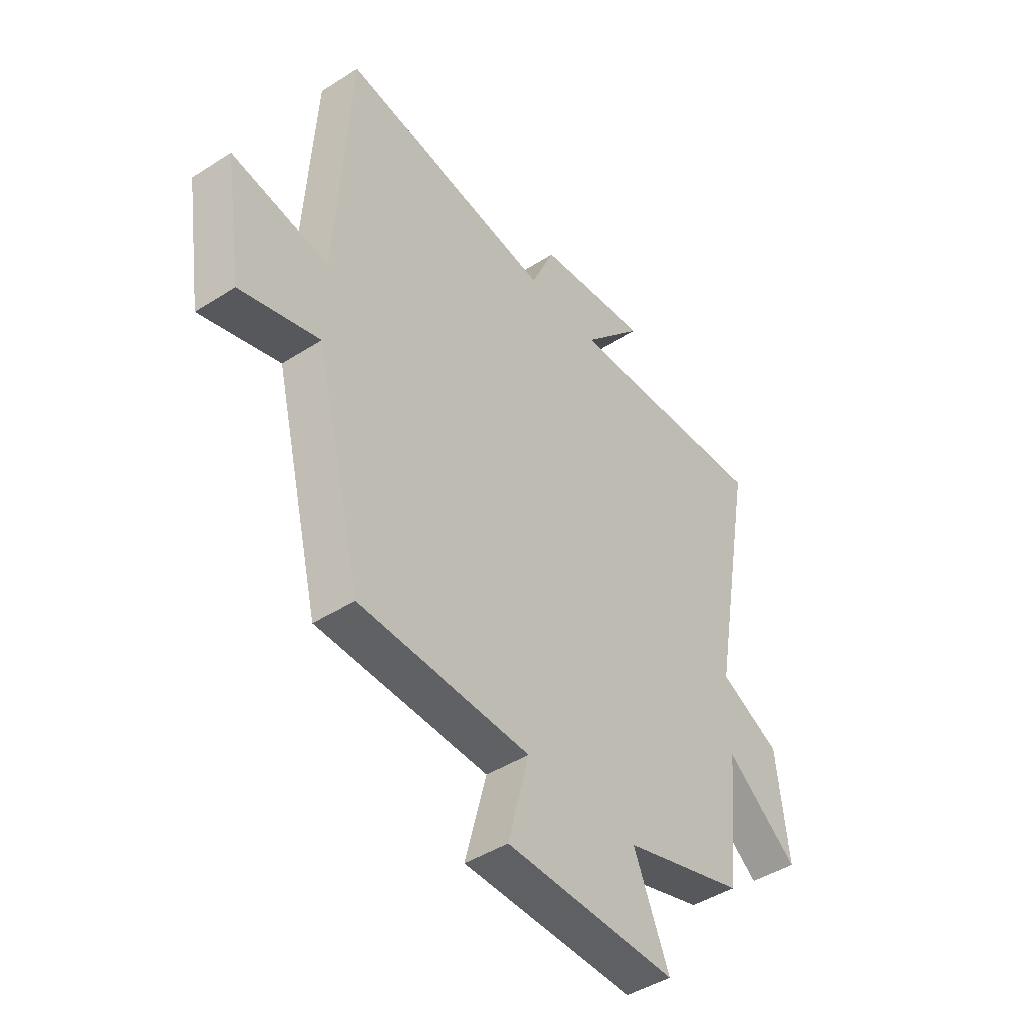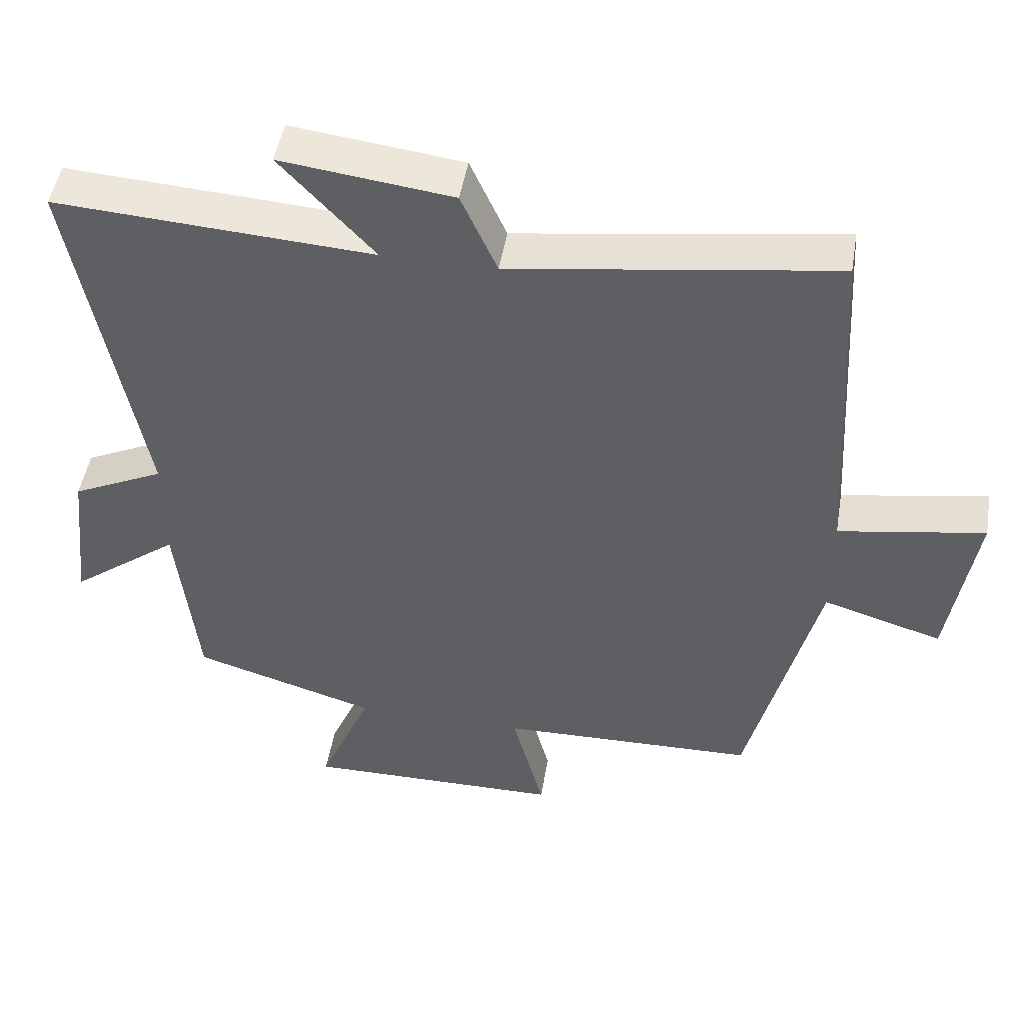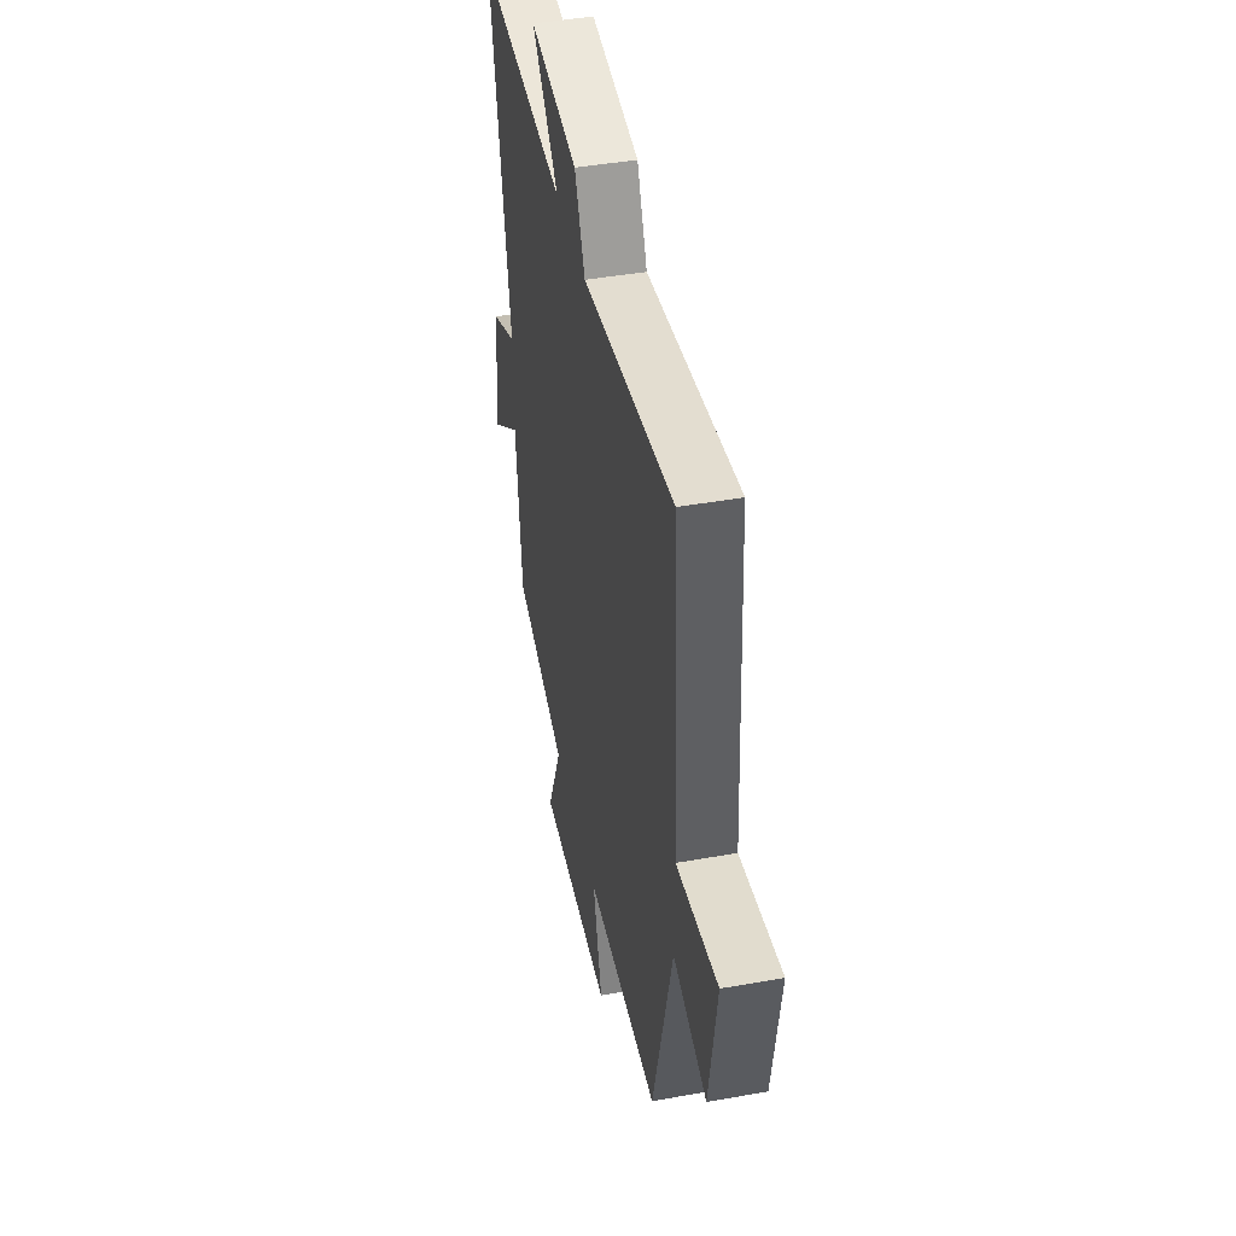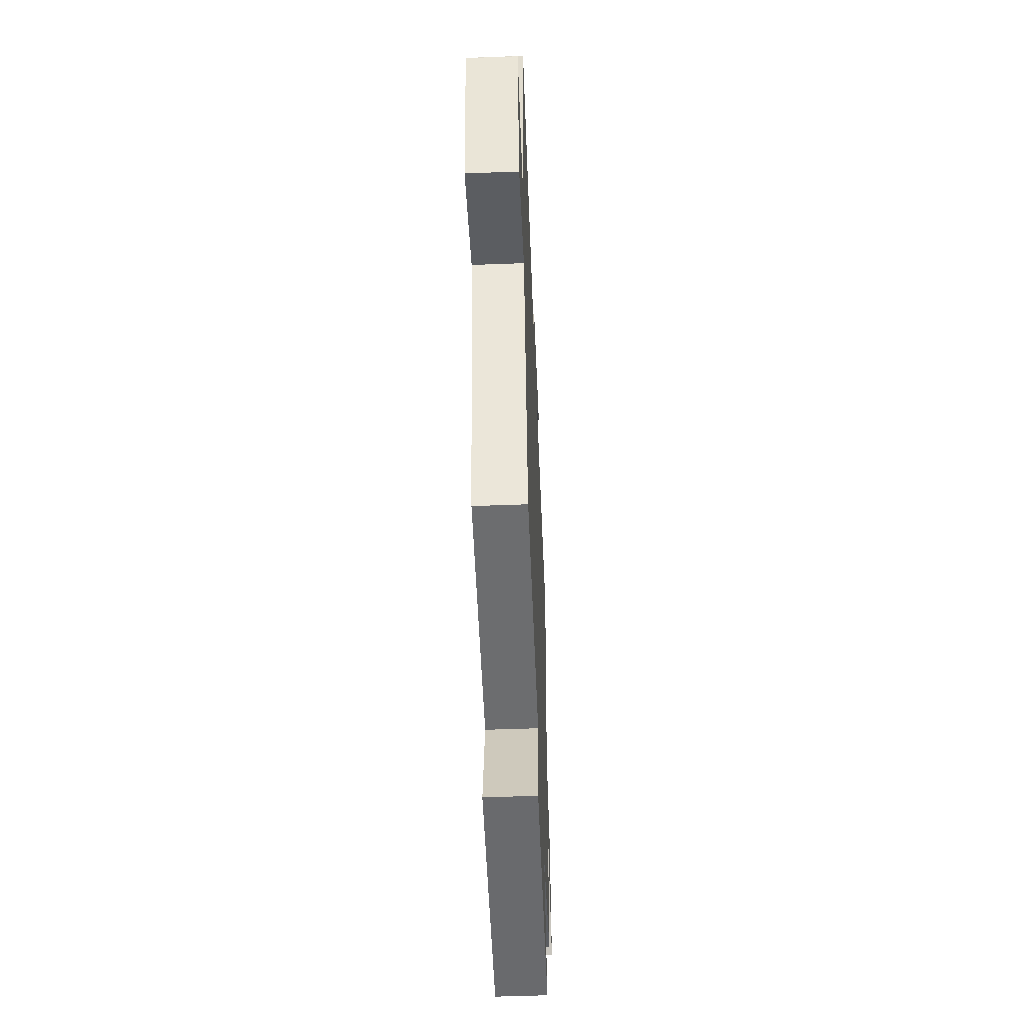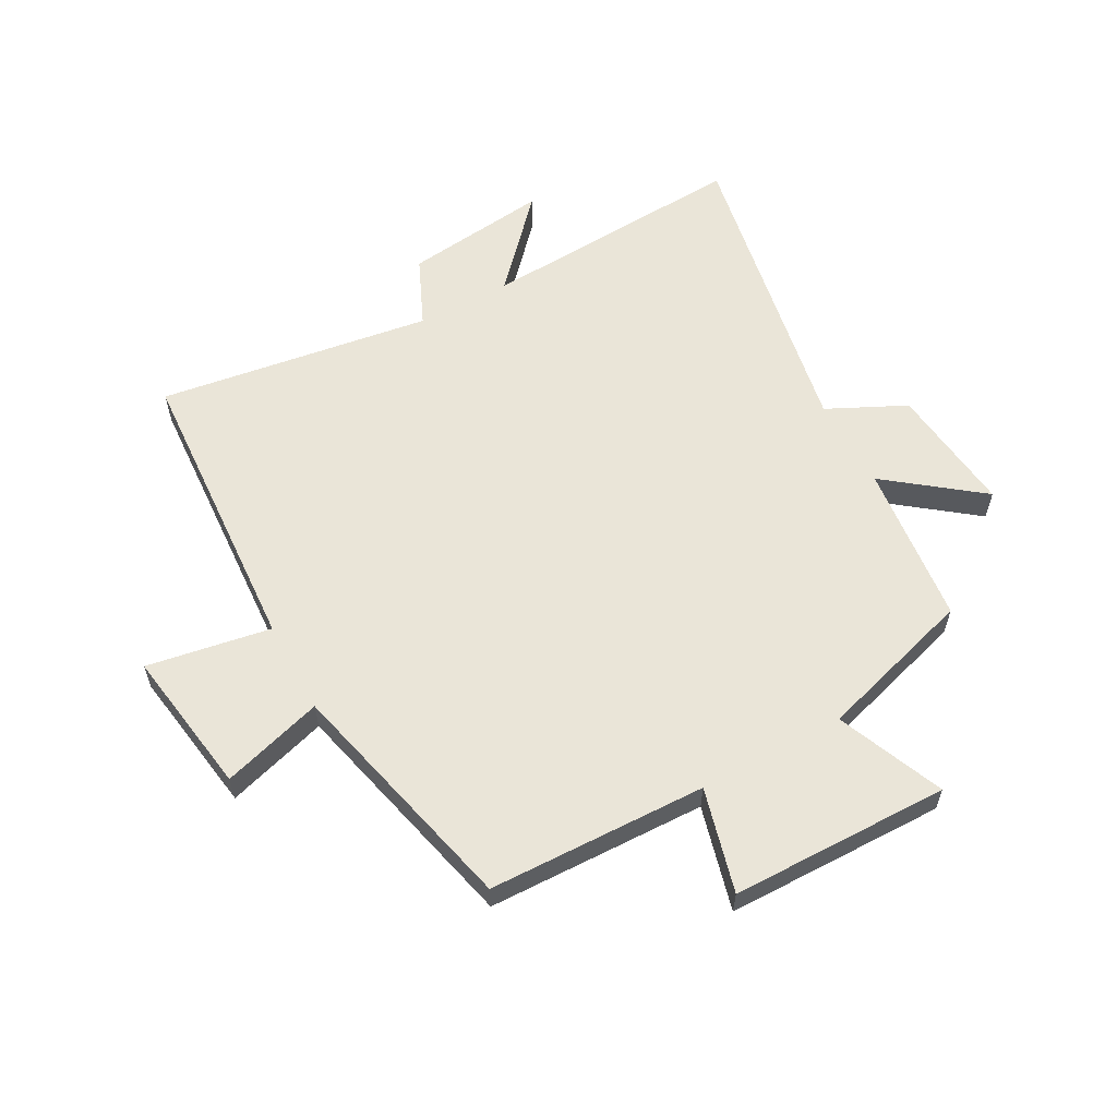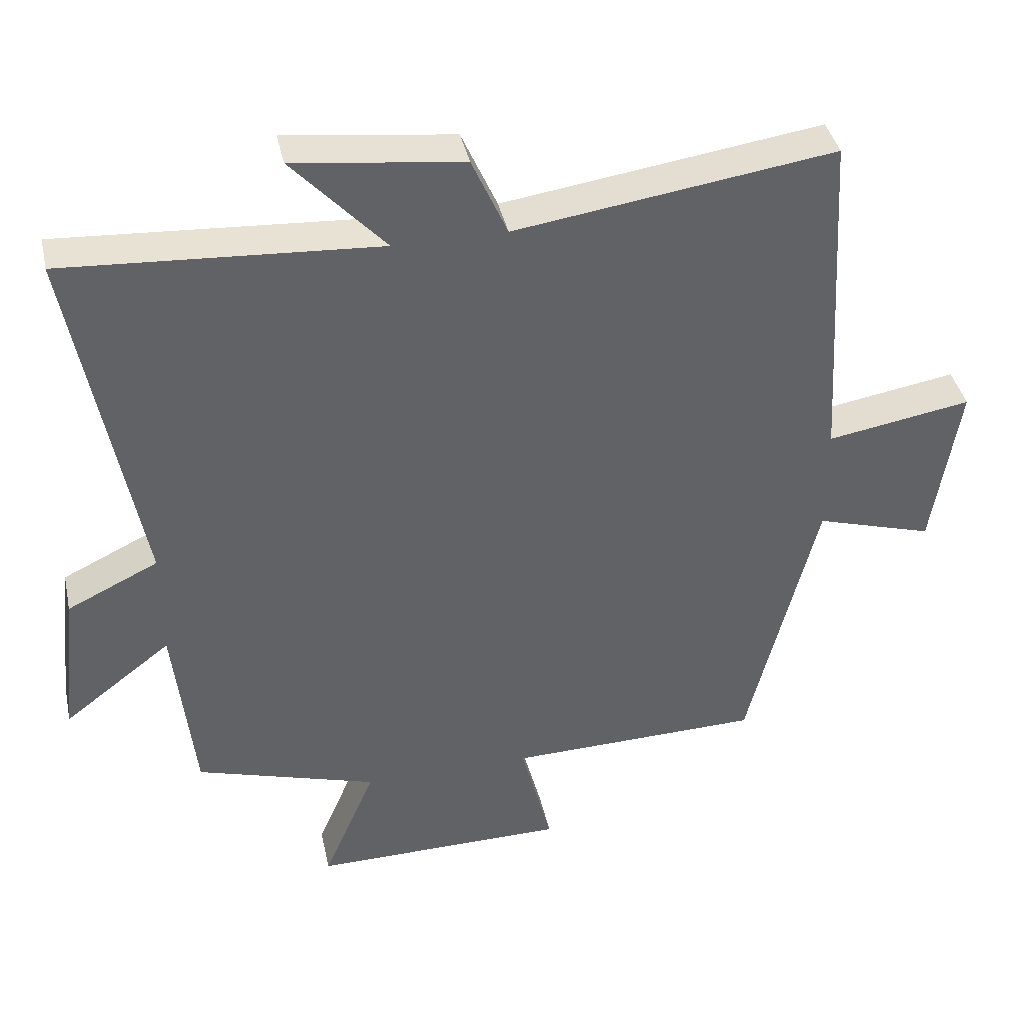
<metadata>
{"format":"obj","ext":"obj","renderer":"f3d","projection":"perspective","resolution":1024,"background":"white","views":[{"elev":-44.7,"azim":126.7,"up":"+Z"},{"elev":48.3,"azim":9.5,"up":"+Z"},{"elev":44.2,"azim":78.2,"up":"+Z"},{"elev":-52.5,"azim":92.3,"up":"+Z"},{"elev":59.3,"azim":151.5,"up":"+Y"},{"elev":39.8,"azim":-12.2,"up":"+Z"}]}
</metadata>
<code>
v -0.595 0.07 0.528
v -0.146 0.07 0.5
v -0.279 0.07 0.645
v -0.037 0.07 0.615
v 0.014 0.07 0.5
v 0.471 0.07 0.566
v 0.5 0.07 0.069
v 0.707 0.07 0.104
v 0.669 0.07 -0.14
v 0.5 0.07 -0.089
v 0.401 0.07 -0.491
v 0.036 0.07 -0.5
v 0.081 0.07 -0.674
v -0.285 0.07 -0.678
v -0.21 0.07 -0.5
v -0.471 0.07 -0.421
v -0.5 0.07 -0.15
v -0.655 0.07 -0.269
v -0.631 0.07 -0.053
v -0.5 0.07 0.01
v -0.595 0 0.528
v -0.146 0 0.5
v -0.279 0 0.645
v -0.037 0 0.615
v 0.014 0 0.5
v 0.471 0 0.566
v 0.5 0 0.069
v 0.707 0 0.104
v 0.669 0 -0.14
v 0.5 0 -0.089
v 0.401 0 -0.491
v 0.036 0 -0.5
v 0.081 0 -0.674
v -0.285 0 -0.678
v -0.21 0 -0.5
v -0.471 0 -0.421
v -0.5 0 -0.15
v -0.655 0 -0.269
v -0.631 0 -0.053
v -0.5 0 0.01
f 17 18 19 20
f 15 16 17 20
f 15 20 1 2
f 12 13 14 15
f 10 11 12 15
f 10 15 2
f 7 8 9 10
f 5 6 7 10
f 5 10 2 3
f 3 4 5
f 40 39 38 37
f 40 37 36 35
f 22 21 40 35
f 35 34 33 32
f 35 32 31 30
f 22 35 30
f 30 29 28 27
f 30 27 26 25
f 23 22 30 25
f 25 24 23
f 1 21 22 2
f 2 22 23 3
f 3 23 24 4
f 4 24 25 5
f 5 25 26 6
f 6 26 27 7
f 7 27 28 8
f 8 28 29 9
f 9 29 30 10
f 10 30 31 11
f 11 31 32 12
f 12 32 33 13
f 13 33 34 14
f 14 34 35 15
f 15 35 36 16
f 16 36 37 17
f 17 37 38 18
f 18 38 39 19
f 19 39 40 20
f 20 40 21 1

</code>
